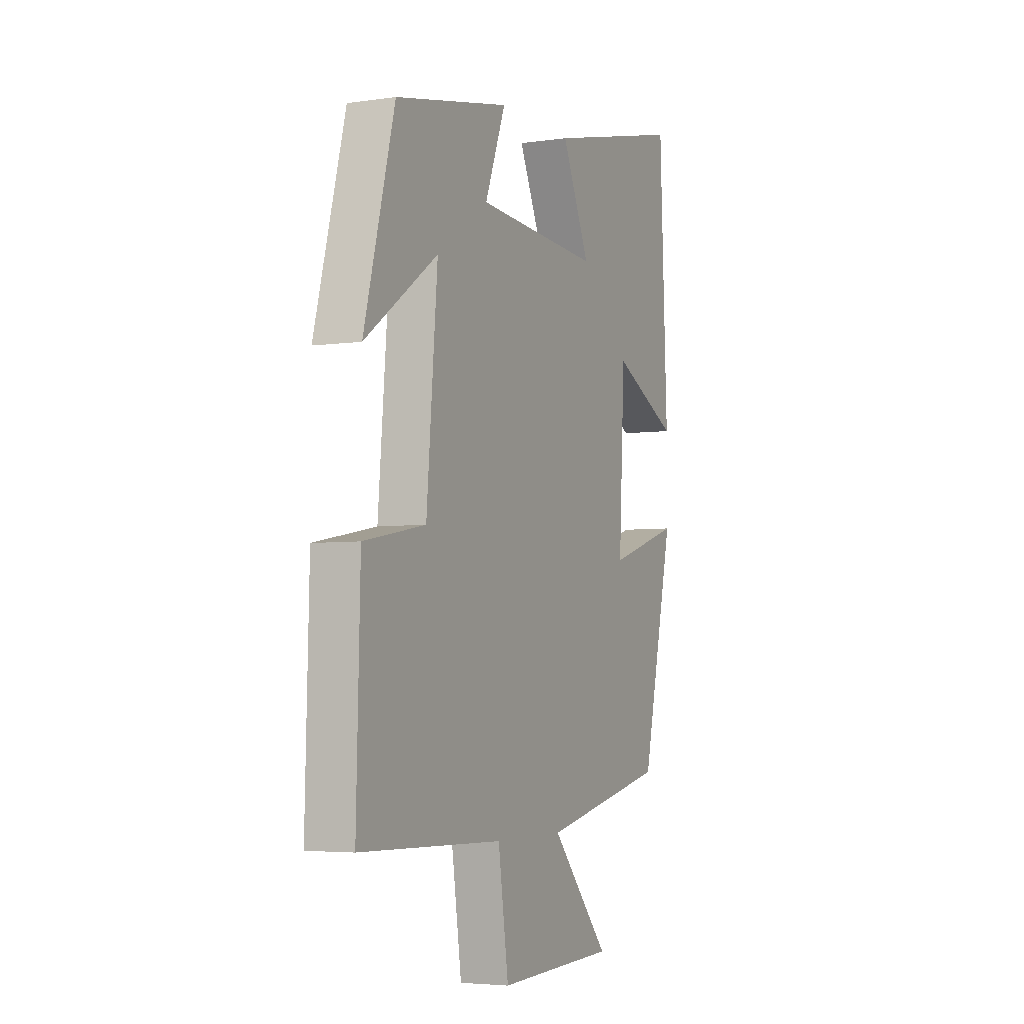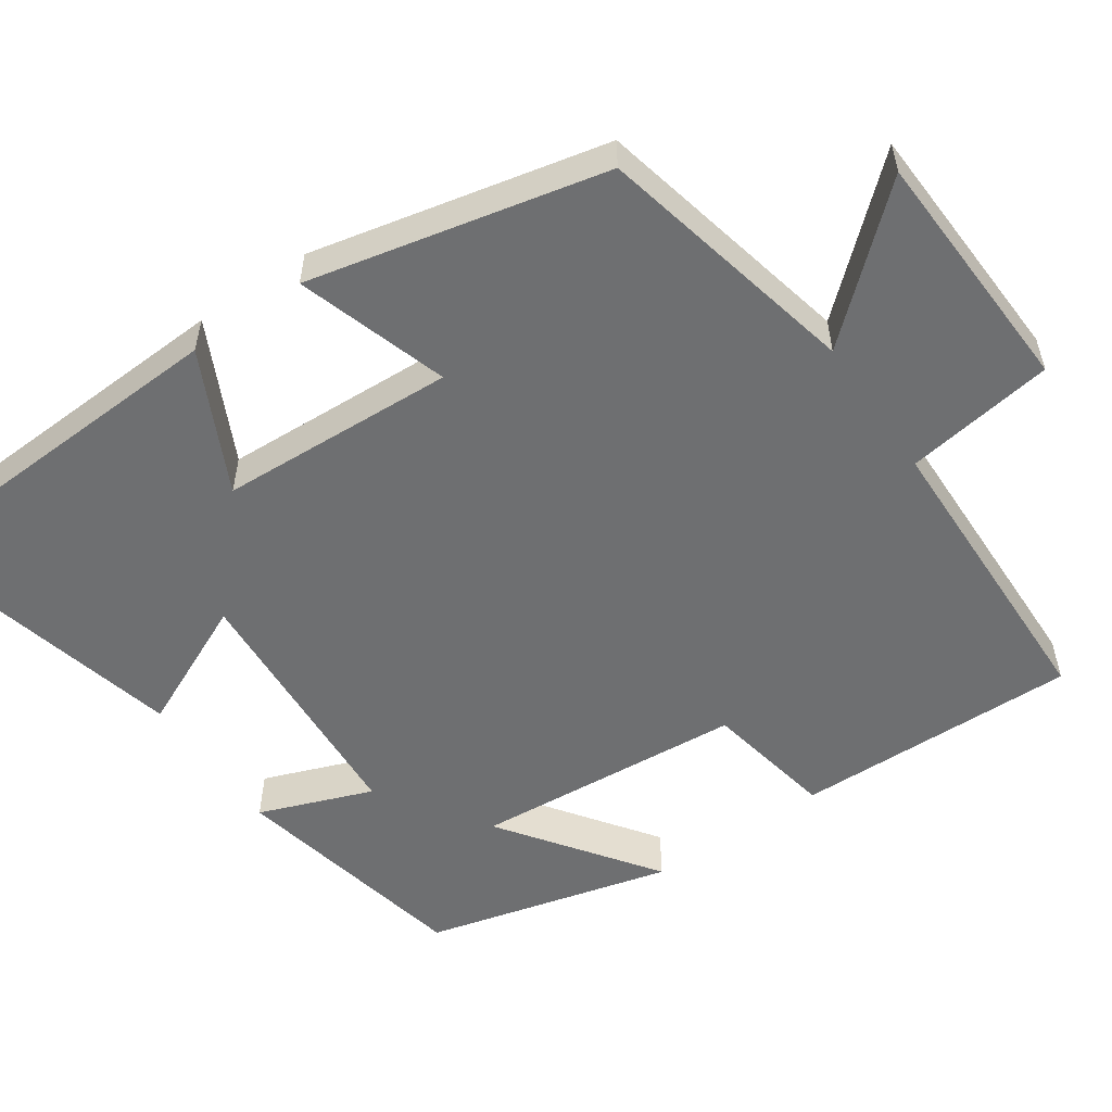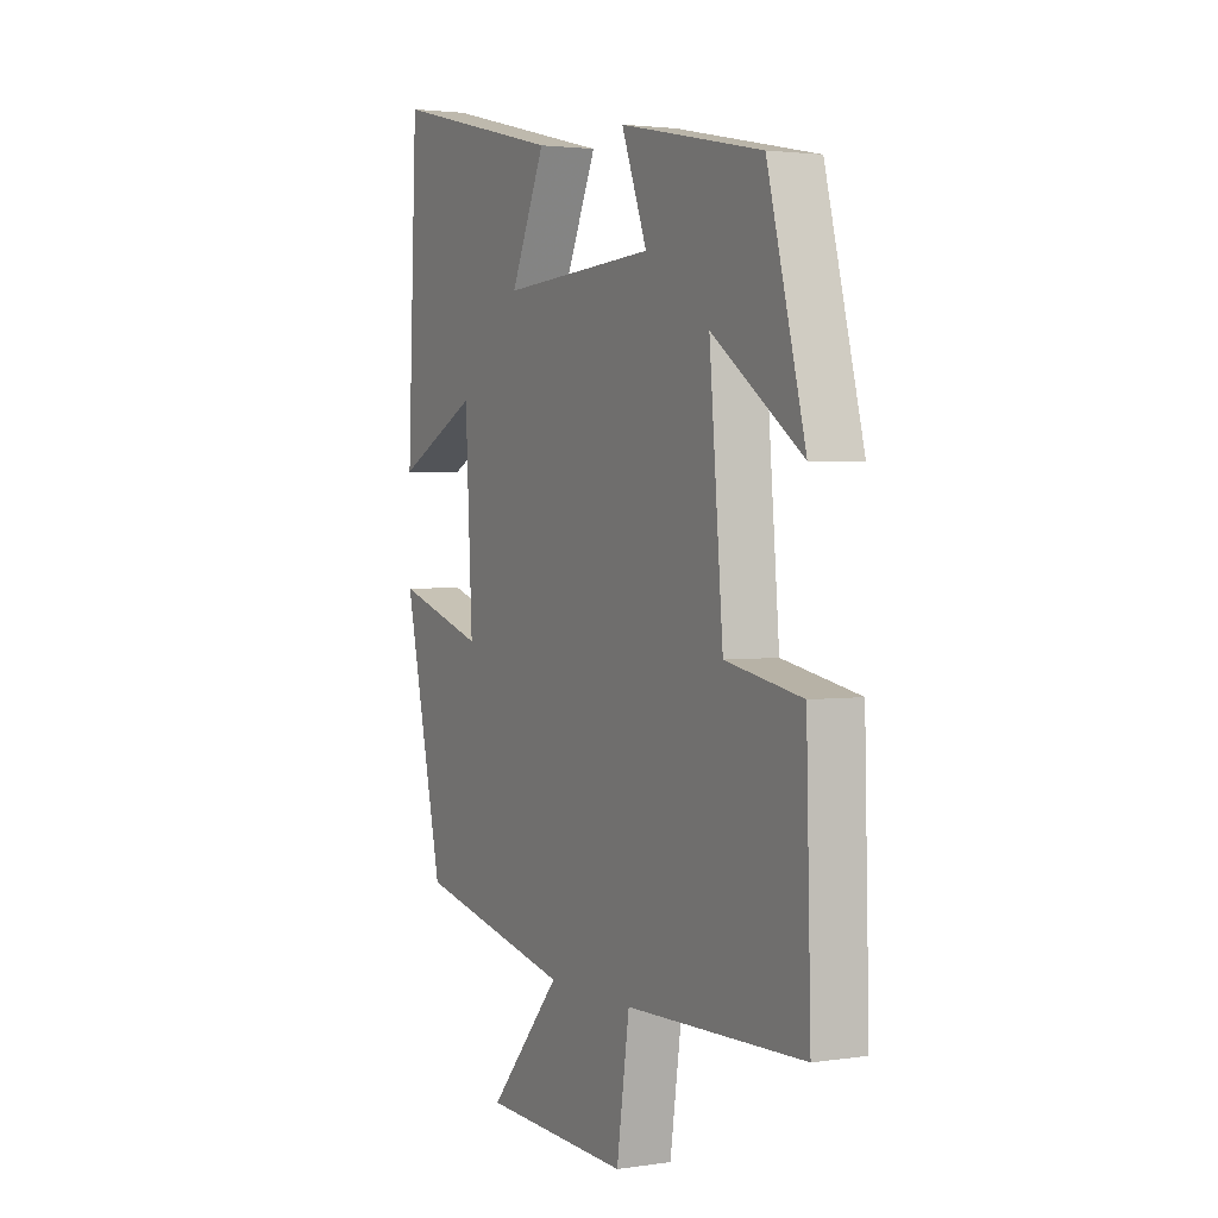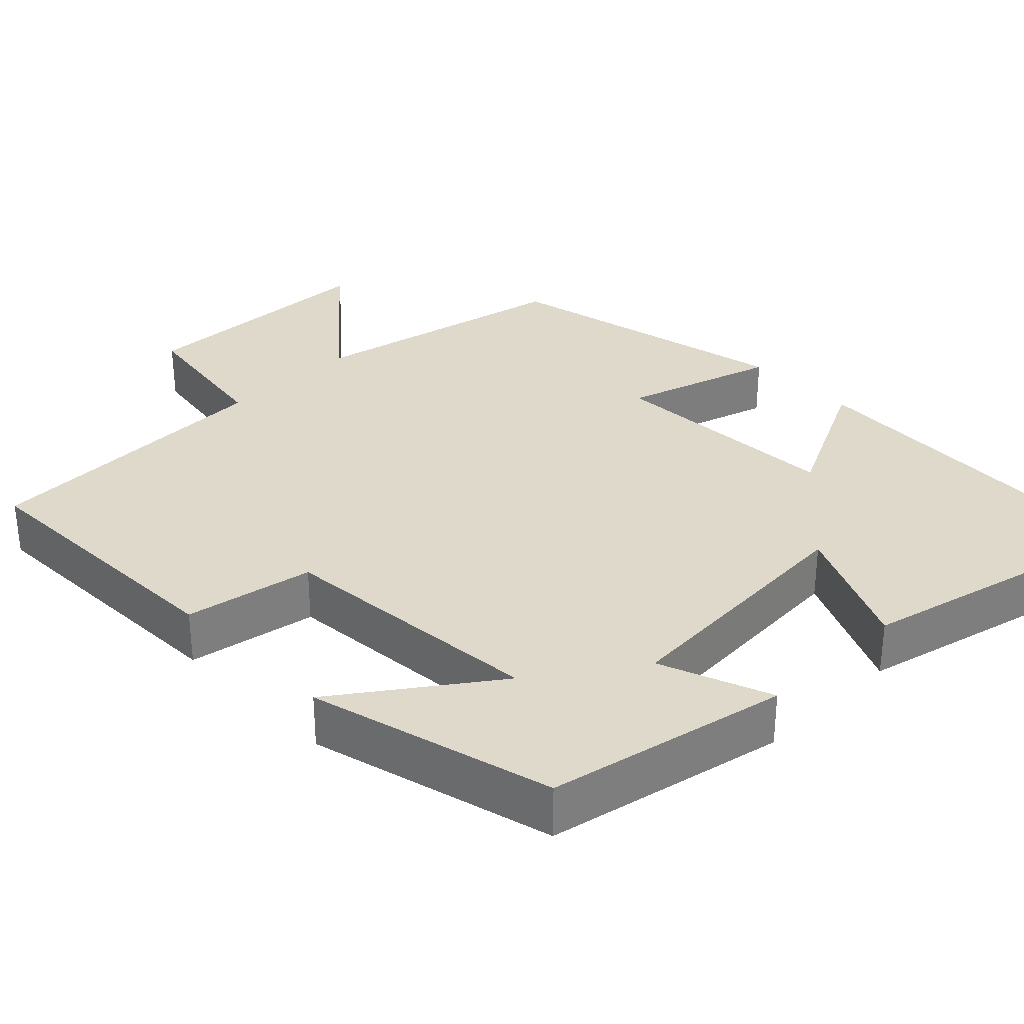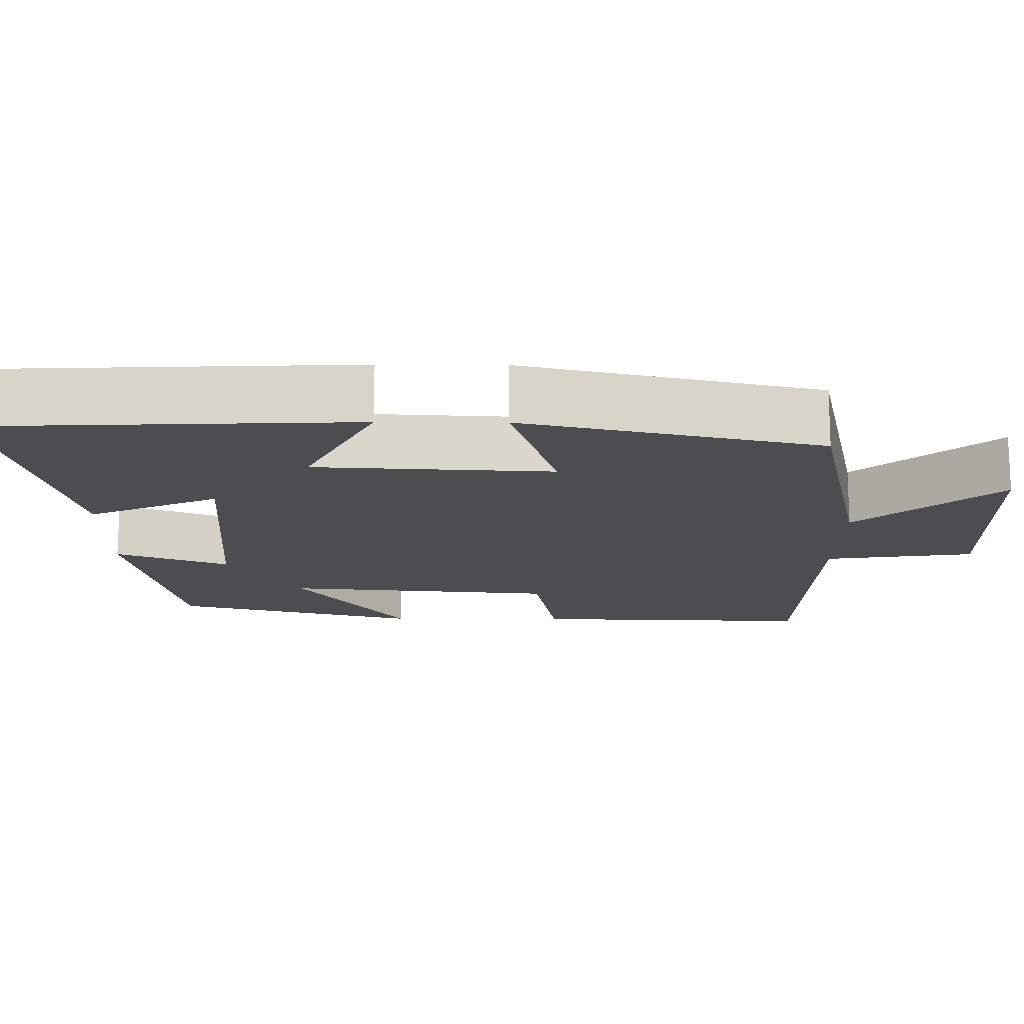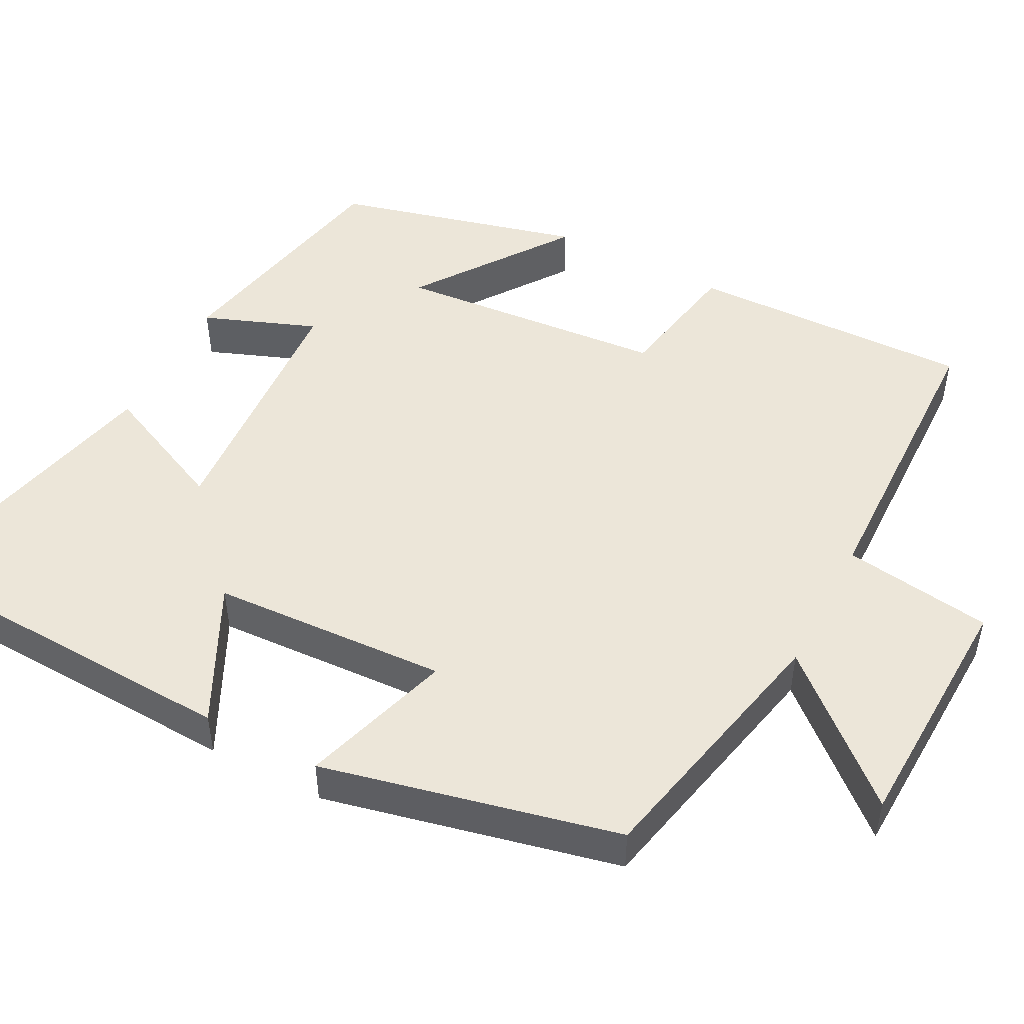
<metadata>
{"format":"obj","ext":"obj","renderer":"f3d","projection":"perspective","resolution":1024,"background":"white","views":[{"elev":-4.5,"azim":-64.7,"up":"+Z"},{"elev":-54.6,"azim":124.8,"up":"+Y"},{"elev":2.5,"azim":-117.7,"up":"+Z"},{"elev":32.3,"azim":-44.4,"up":"+Y"},{"elev":-15.7,"azim":89.4,"up":"+Y"},{"elev":49.0,"azim":117.6,"up":"+Y"}]}
</metadata>
<code>
v 0.413 0.07 -0.426
v 0.072 0.07 -0.5
v 0.23 0.07 -0.681
v -0.092 0.07 -0.693
v -0.12 0.07 -0.5
v -0.51 0.07 -0.49
v -0.5 0.07 -0.123
v -0.332 0.07 -0.092
v -0.302 0.07 0.258
v -0.5 0.07 0.117
v -0.417 0.07 0.436
v -0.104 0.07 0.5
v -0.16 0.07 0.354
v 0.178 0.07 0.332
v 0.102 0.07 0.5
v 0.479 0.07 0.59
v 0.5 0.07 0.113
v 0.32 0.07 0.202
v 0.304 0.07 -0.104
v 0.5 0.07 -0.043
v 0.413 0 -0.426
v 0.072 0 -0.5
v 0.23 0 -0.681
v -0.092 0 -0.693
v -0.12 0 -0.5
v -0.51 0 -0.49
v -0.5 0 -0.123
v -0.332 0 -0.092
v -0.302 0 0.258
v -0.5 0 0.117
v -0.417 0 0.436
v -0.104 0 0.5
v -0.16 0 0.354
v 0.178 0 0.332
v 0.102 0 0.5
v 0.479 0 0.59
v 0.5 0 0.113
v 0.32 0 0.202
v 0.304 0 -0.104
v 0.5 0 -0.043
f 19 20 1 2
f 18 19 2
f 16 17 18
f 15 16 18
f 14 15 18
f 13 14 18 2
f 11 12 13
f 9 10 11
f 9 11 13
f 8 9 13 2
f 7 8 2
f 6 7 2
f 5 6 2
f 2 3 4 5
f 22 21 40 39
f 22 39 38
f 38 37 36
f 38 36 35
f 38 35 34
f 22 38 34 33
f 33 32 31
f 31 30 29
f 33 31 29
f 22 33 29 28
f 22 28 27
f 22 27 26
f 22 26 25
f 25 24 23 22
f 1 21 22 2
f 2 22 23 3
f 3 23 24 4
f 4 24 25 5
f 5 25 26 6
f 6 26 27 7
f 7 27 28 8
f 8 28 29 9
f 9 29 30 10
f 10 30 31 11
f 11 31 32 12
f 12 32 33 13
f 13 33 34 14
f 14 34 35 15
f 15 35 36 16
f 16 36 37 17
f 17 37 38 18
f 18 38 39 19
f 19 39 40 20
f 20 40 21 1

</code>
